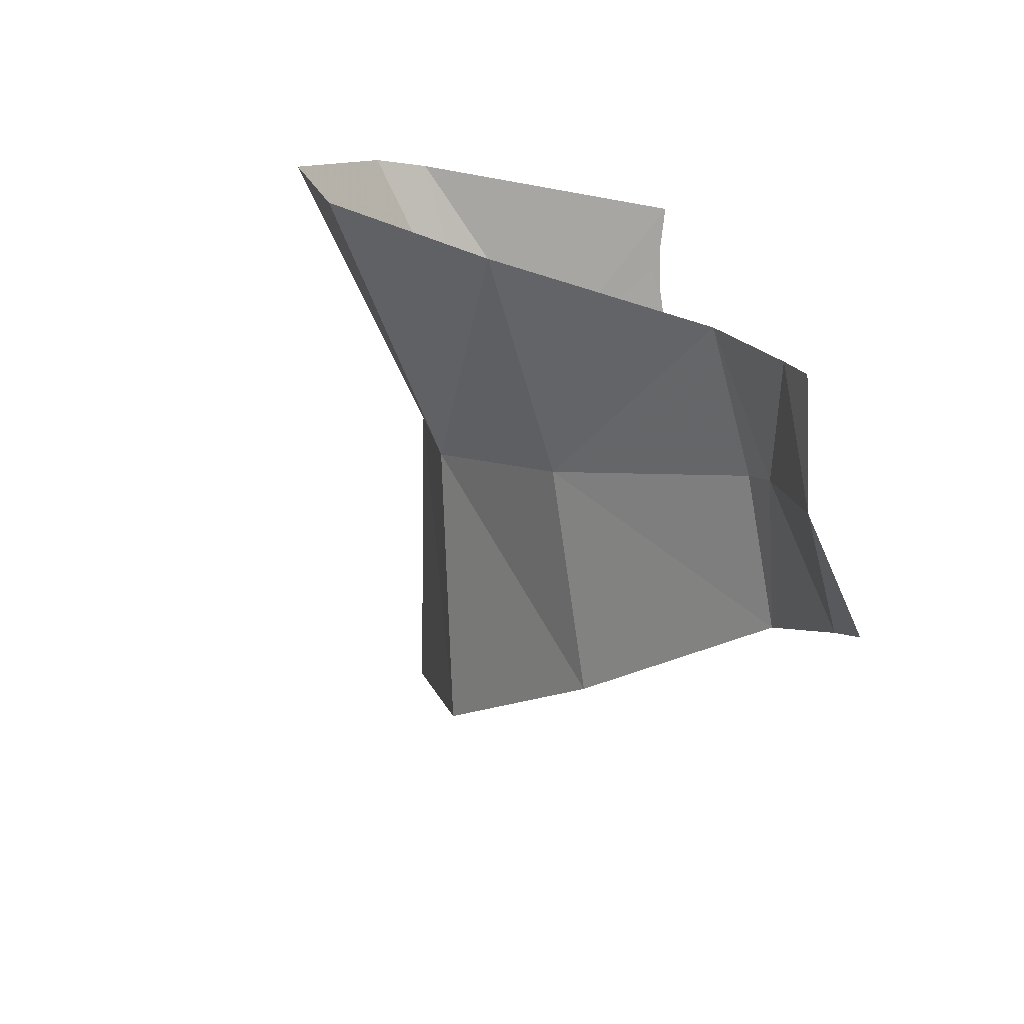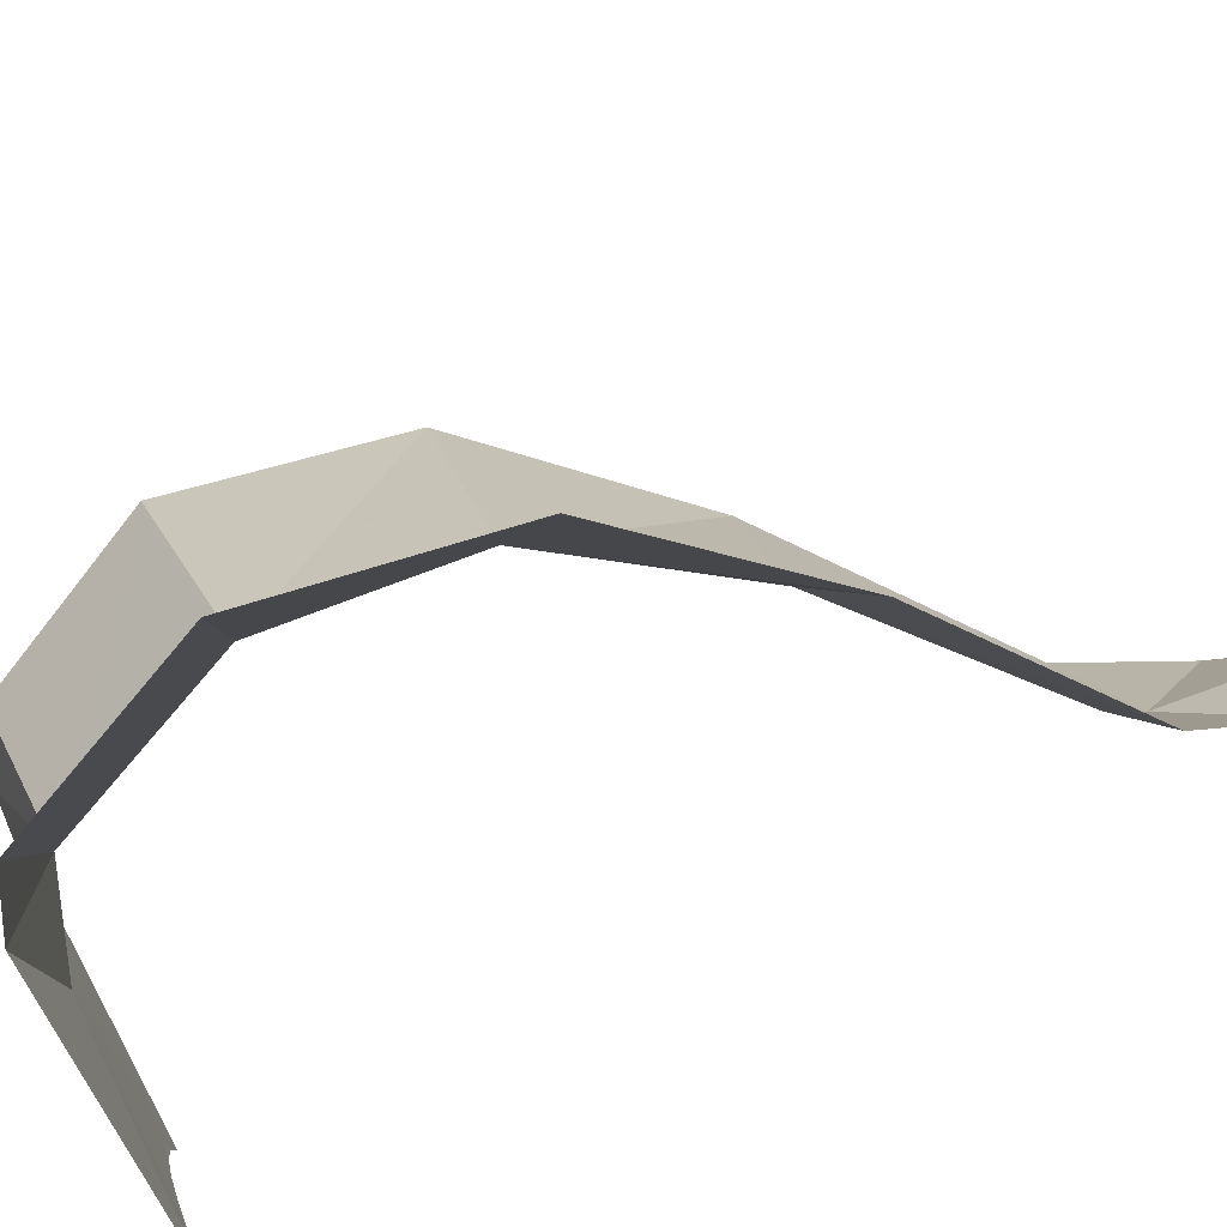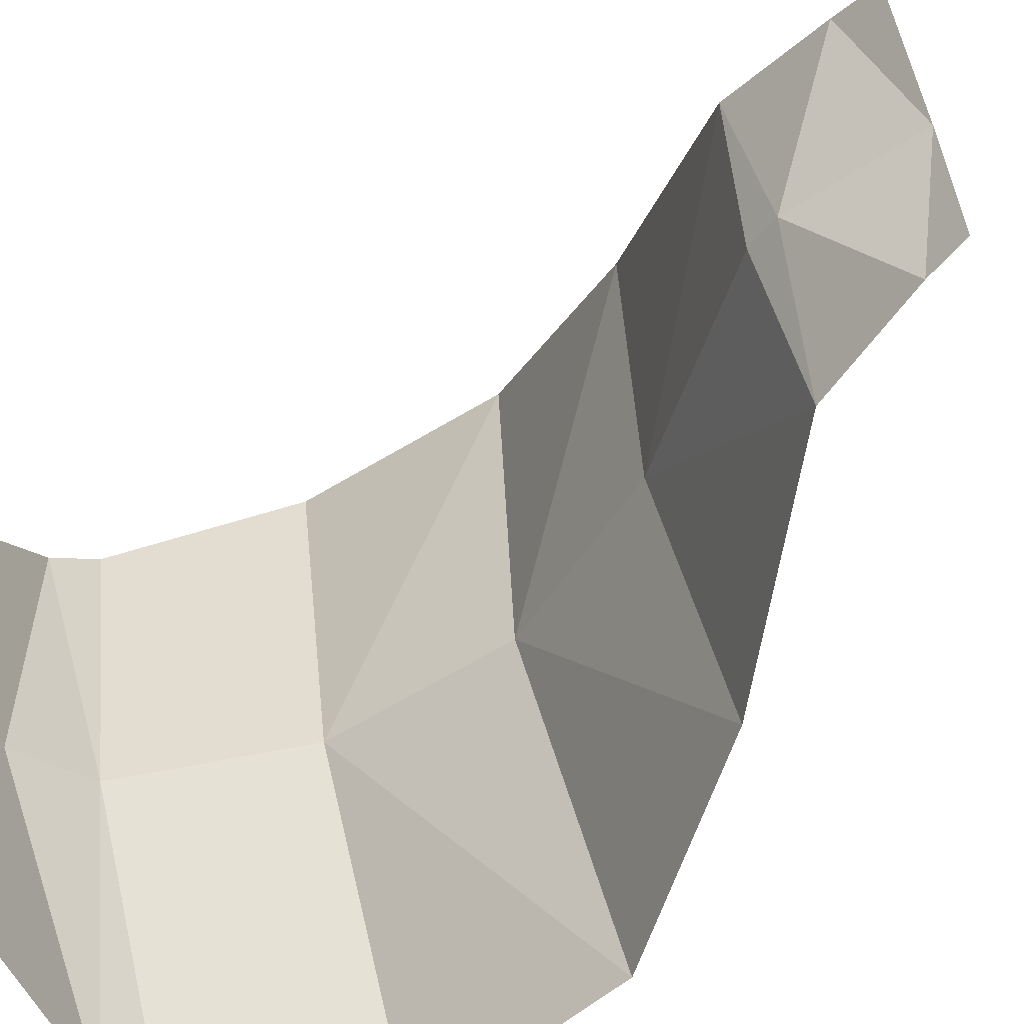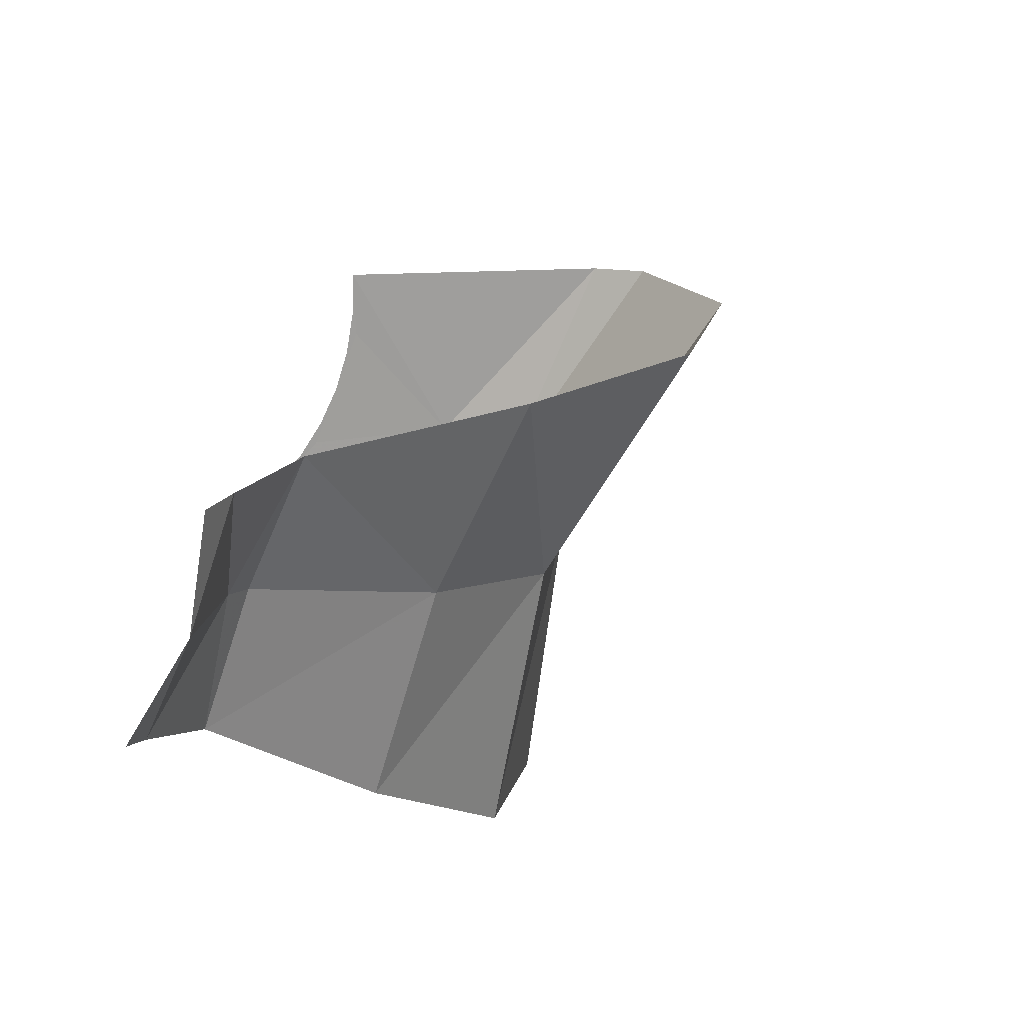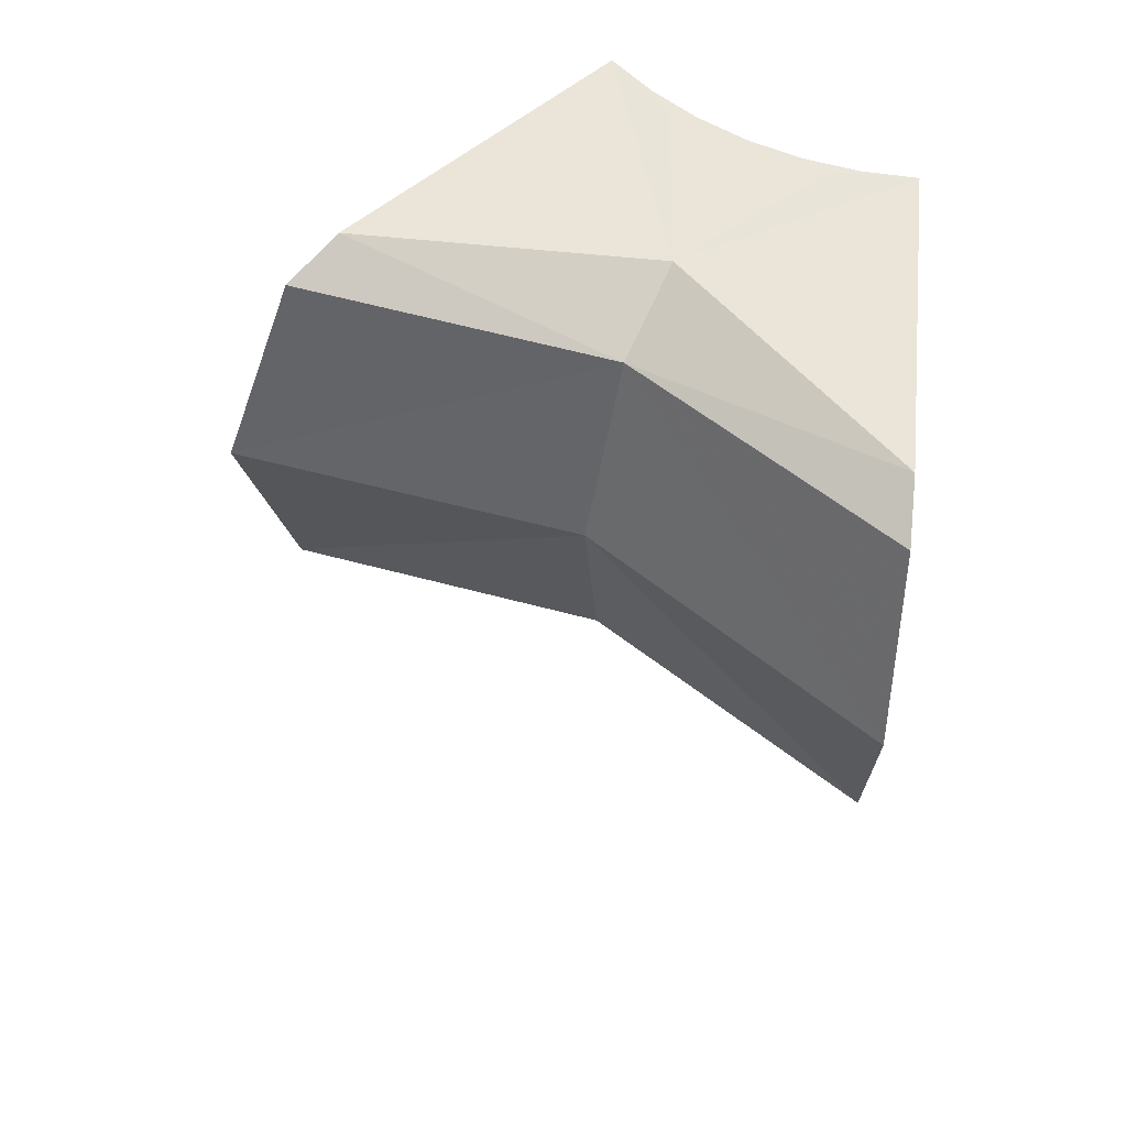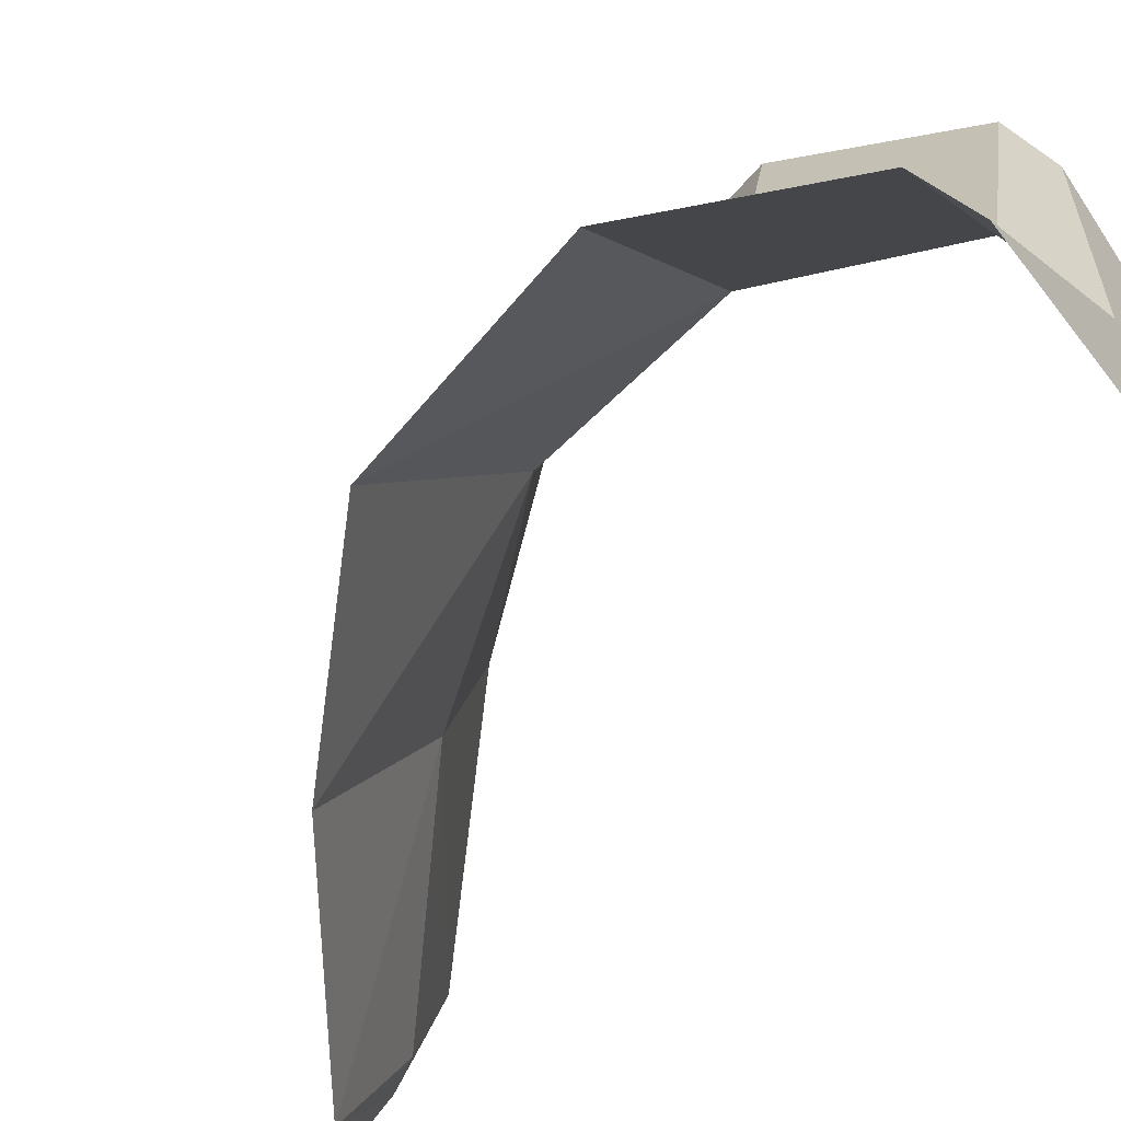
<metadata>
{"format":"obj","ext":"obj","renderer":"f3d","projection":"perspective","resolution":1024,"background":"white","views":[{"elev":-73.5,"azim":169.8,"up":"+Y"},{"elev":78.1,"azim":-118.9,"up":"+Z"},{"elev":-59.6,"azim":-63.3,"up":"+Z"},{"elev":-70.5,"azim":-43.3,"up":"+Y"},{"elev":58.1,"azim":95.1,"up":"+Y"},{"elev":-61.2,"azim":126.7,"up":"+Z"}]}
</metadata>
<code>
v 0.3 -0.27 0
v 0.3 -0.27 0.05967
v 0.2974 -0.27 0.03915
v 0.2974 -0.27 0.03915
v 0.3 -0.27 0.05967
v 0.2898 -0.27 0.07764
v 0.2772 -0.27 0.1148
v 0.2898 -0.27 0.07764
v 0.3 -0.27 0.05967
v 0.2772 -0.27 0.1148
v 0.2543 -0.27 0.1699
v 0.2598 -0.27 0.15
v 0.2598 -0.27 0.15
v 0.2543 -0.27 0.1699
v 0.238 -0.27 0.1826
v 0.2121 -0.27 0.2121
v 0.238 -0.27 0.1826
v 0.2543 -0.27 0.1699
v 0.3044 -0.8417 0
v 0.4696 -0.7247 0
v 0.389 -0.7099 0.1611
v 0.3044 -0.8417 0
v 0.389 -0.7099 0.1611
v 0.2551 -0.8327 0.1057
v 0.4696 -0.7247 0
v 0.6034 -0.5933 0
v 0.4769 -0.5805 0.1975
v 0.4696 -0.7247 0
v 0.4769 -0.5805 0.1975
v 0.389 -0.7099 0.1611
v 0.6034 -0.5933 0
v 0.6452 -0.4253 0
v 0.4966 -0.4338 0.2057
v 0.6034 -0.5933 0
v 0.4966 -0.4338 0.2057
v 0.4769 -0.5805 0.1975
v 0.6452 -0.4253 0
v 0.5814 -0.2905 0
v 0.4477 -0.2997 0.1855
v 0.4966 -0.4338 0.2057
v 0.4477 -0.2997 0.1855
v 0.5814 -0.2905 0
v 0.5357 -0.2726 0
v 0.4477 -0.2997 0.1855
v 0.5357 -0.2726 0
v 0.3833 -0.2725 0.1588
v 0.3833 -0.2725 0.1588
v 0.5357 -0.2726 0
v 0.3 -0.27 0
v 0.4477 -0.2997 0.1855
v 0.3833 -0.2725 0.1588
v 0.3788 -0.2726 0.3788
v 0.4477 -0.2997 0.1855
v 0.3788 -0.2726 0.3788
v 0.4111 -0.2905 0.4111
v 0.4562 -0.4253 0.4562
v 0.4966 -0.4338 0.2057
v 0.4477 -0.2997 0.1855
v 0.4111 -0.2905 0.4111
v 0.4267 -0.5933 0.4267
v 0.4769 -0.5805 0.1975
v 0.4966 -0.4338 0.2057
v 0.4267 -0.5933 0.4267
v 0.4966 -0.4338 0.2057
v 0.4562 -0.4253 0.4562
v 0.3321 -0.7247 0.3321
v 0.389 -0.7099 0.1611
v 0.4769 -0.5805 0.1975
v 0.3321 -0.7247 0.3321
v 0.4769 -0.5805 0.1975
v 0.4267 -0.5933 0.4267
v 0.2152 -0.8417 0.2152
v 0.2551 -0.8327 0.1057
v 0.389 -0.7099 0.1611
v 0.2152 -0.8417 0.2152
v 0.389 -0.7099 0.1611
v 0.3321 -0.7247 0.3321
v 0.3833 -0.2725 0.1588
v 0.2121 -0.27 0.2121
v 0.3788 -0.2726 0.3788
v 0.243 -0.8558 0.1007
v 0.2625 -0.9205 0
v 0.3044 -0.8417 0
v 0.243 -0.8558 0.1007
v 0.3044 -0.8417 0
v 0.2551 -0.8327 0.1057
v 0.243 -0.8558 0.1007
v 0.2551 -0.8327 0.1057
v 0.2152 -0.8417 0.2152
v 0.243 -0.8558 0.1007
v 0.2152 -0.8417 0.2152
v 0.1856 -0.9205 0.1856
v 0.2288 -0.9514 0.09476
v 0.243 -0.8558 0.1007
v 0.1856 -0.9205 0.1856
v 0.2288 -0.9514 0.09476
v 0.1856 -0.9205 0.1856
v 0.1747 -0.9541 0.1747
v 0.2625 -0.9205 0
v 0.243 -0.8558 0.1007
v 0.2288 -0.9514 0.09476
v 0.2625 -0.9205 0
v 0.2288 -0.9514 0.09476
v 0.25 -0.95 0
v 0.3833 -0.2725 0.1588
v 0.3 -0.27 0
v 0.3 -0.27 0.05967
v 0.3833 -0.2725 0.1588
v 0.3 -0.27 0.05967
v 0.2772 -0.27 0.1148
v 0.3833 -0.2725 0.1588
v 0.2772 -0.27 0.1148
v 0.2543 -0.27 0.1699
v 0.3833 -0.2725 0.1588
v 0.2543 -0.27 0.1699
v 0.2121 -0.27 0.2121
g mesh7469226
f 1 3 2
f 4 6 5
f 7 9 8
f 10 12 11
f 13 15 14
f 16 18 17
f 19 20 21
f 22 23 24
f 25 26 27
f 28 29 30
f 31 32 33
f 34 35 36
f 37 38 39
f 39 40 37
f 41 42 43
f 44 45 46
f 47 48 49
f 50 51 52
f 53 54 55
f 56 57 58
f 58 59 56
f 60 61 62
f 63 64 65
f 66 67 68
f 69 70 71
f 72 73 74
f 75 76 77
f 78 79 80
f 81 82 83
f 84 85 86
f 87 88 89
f 90 91 92
f 93 94 95
f 96 97 98
f 99 100 101
f 102 103 104
f 105 106 107
f 108 109 110
f 111 112 113
f 114 115 116

</code>
